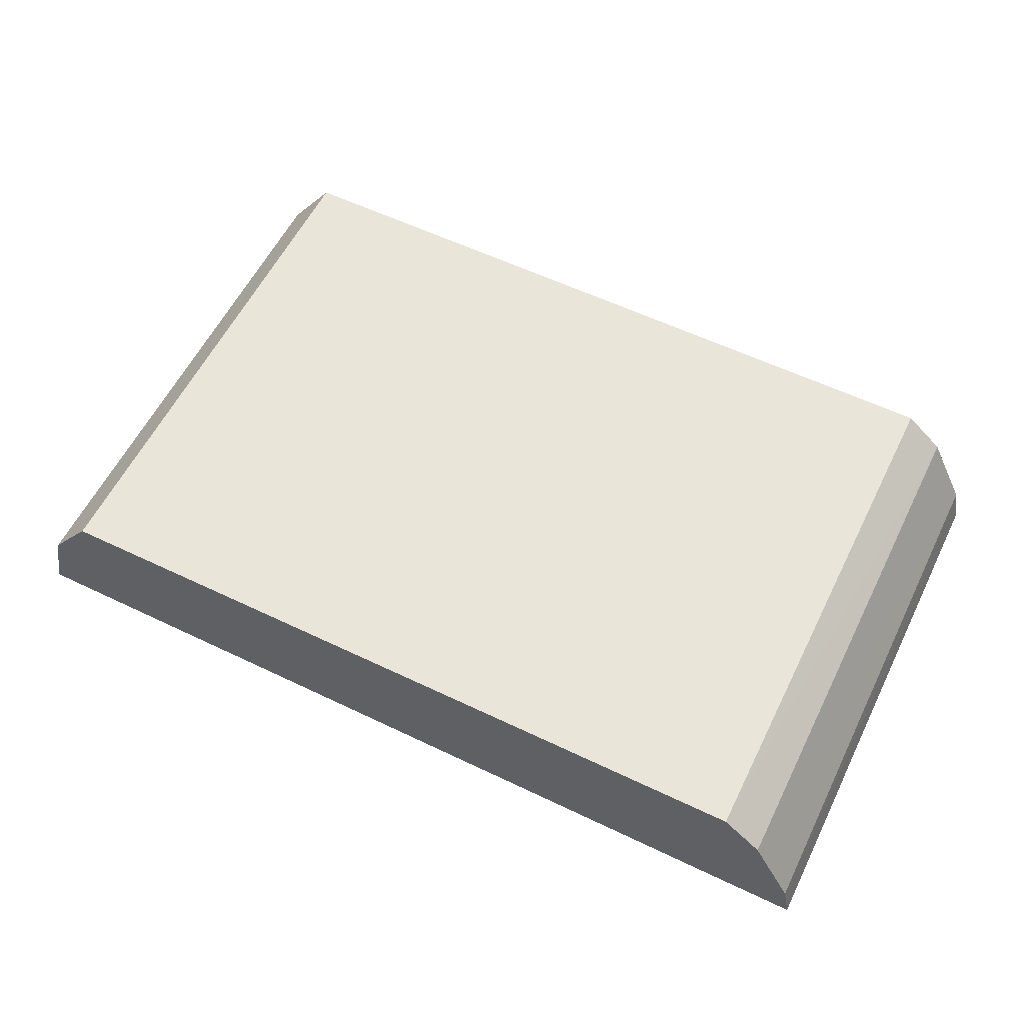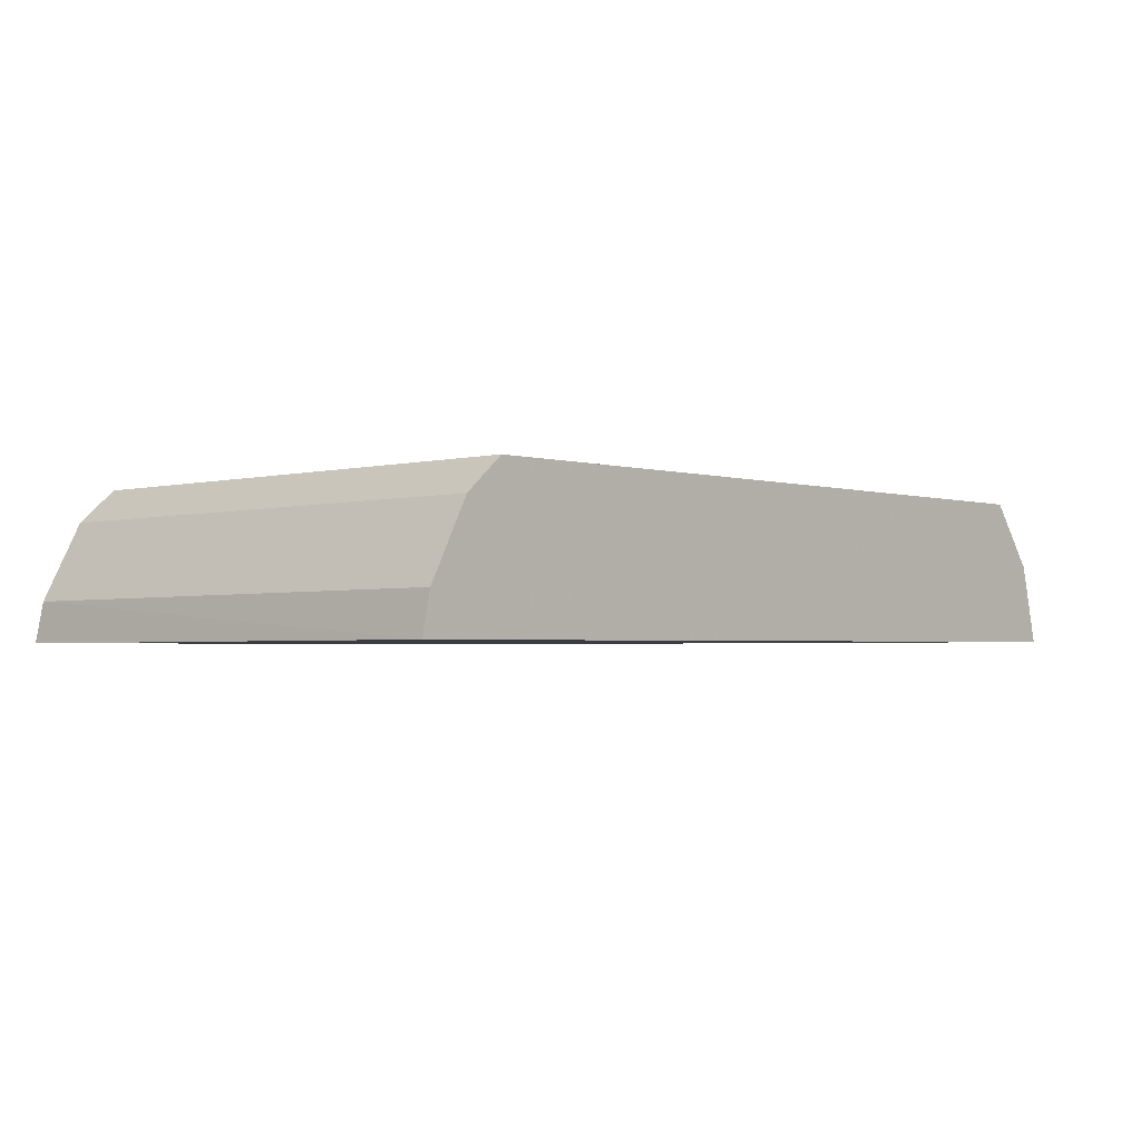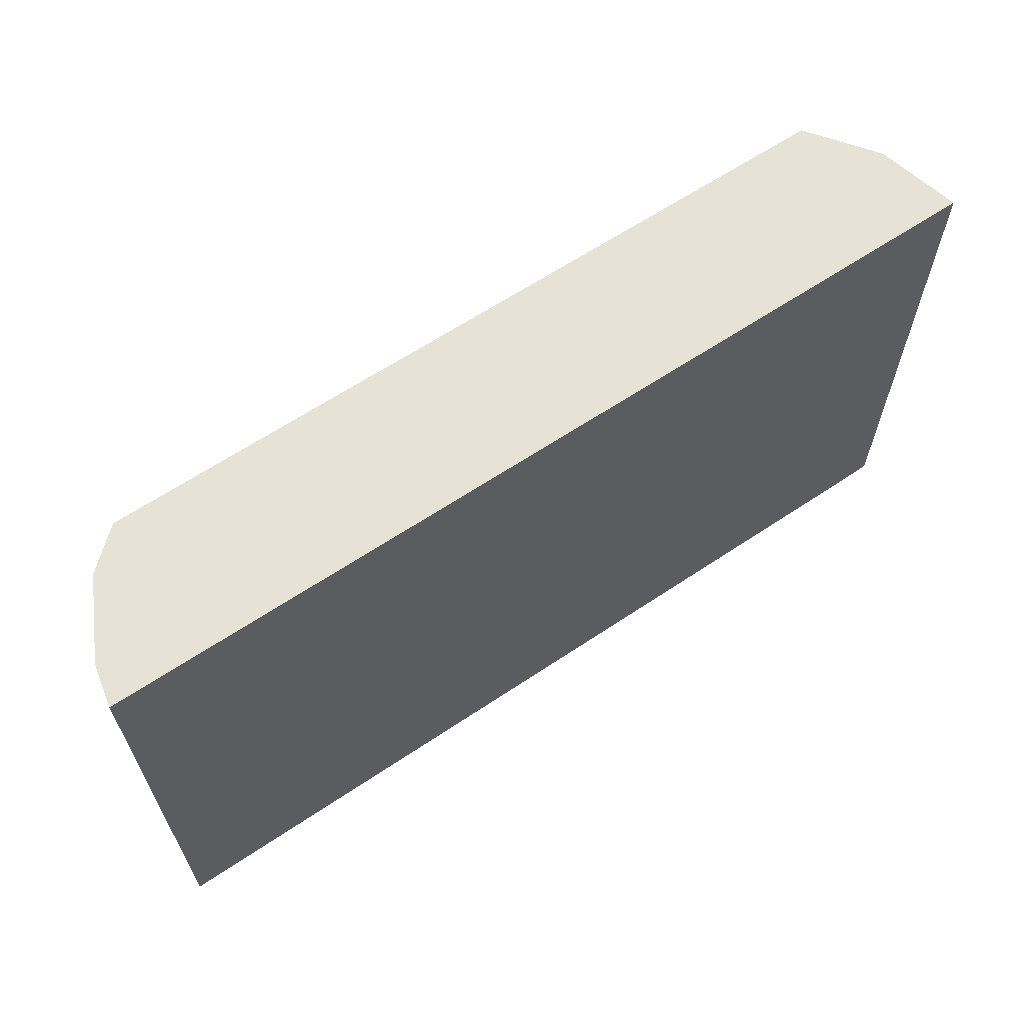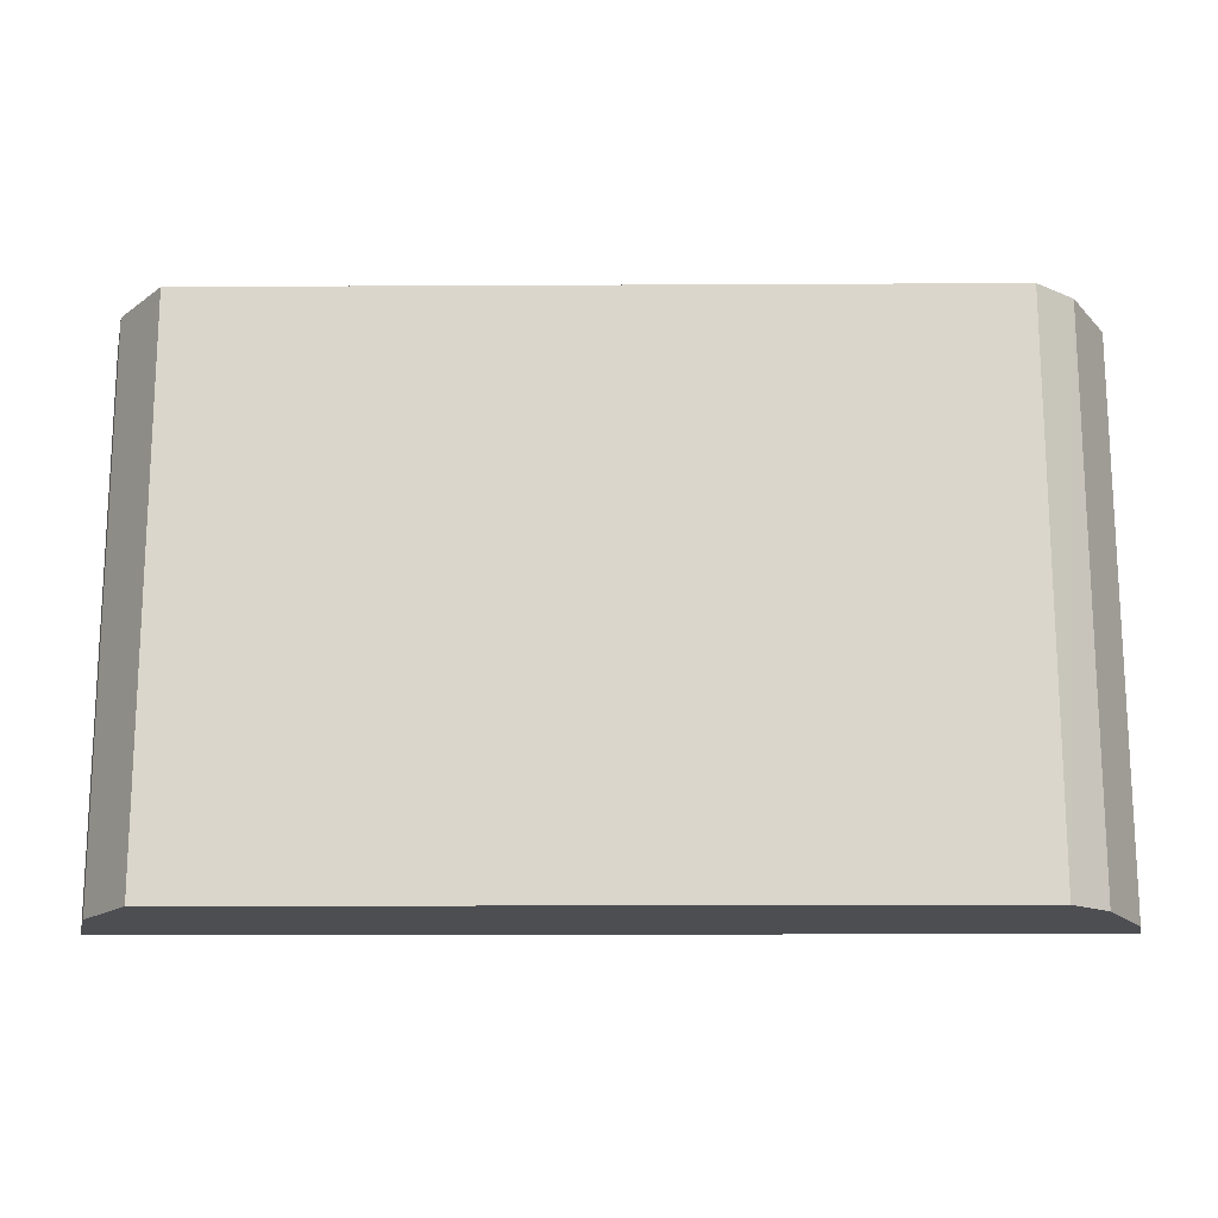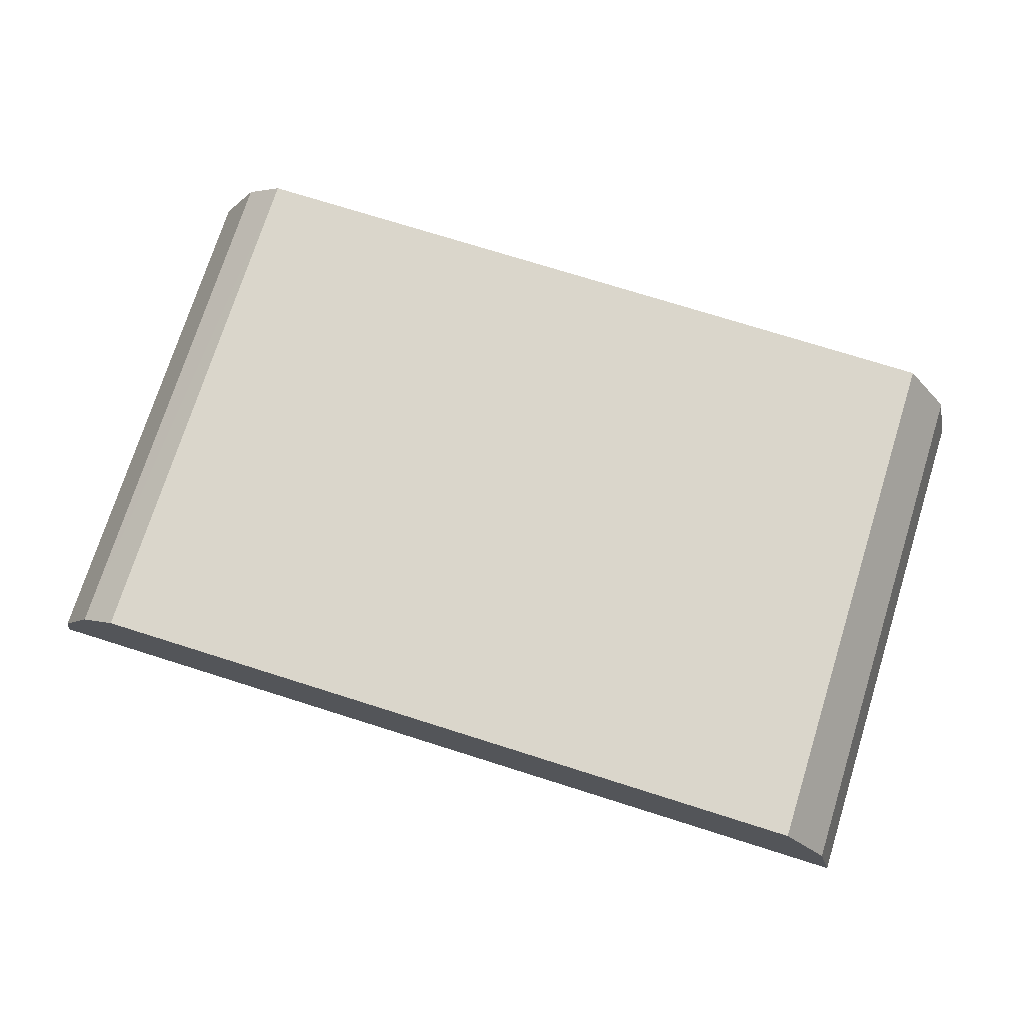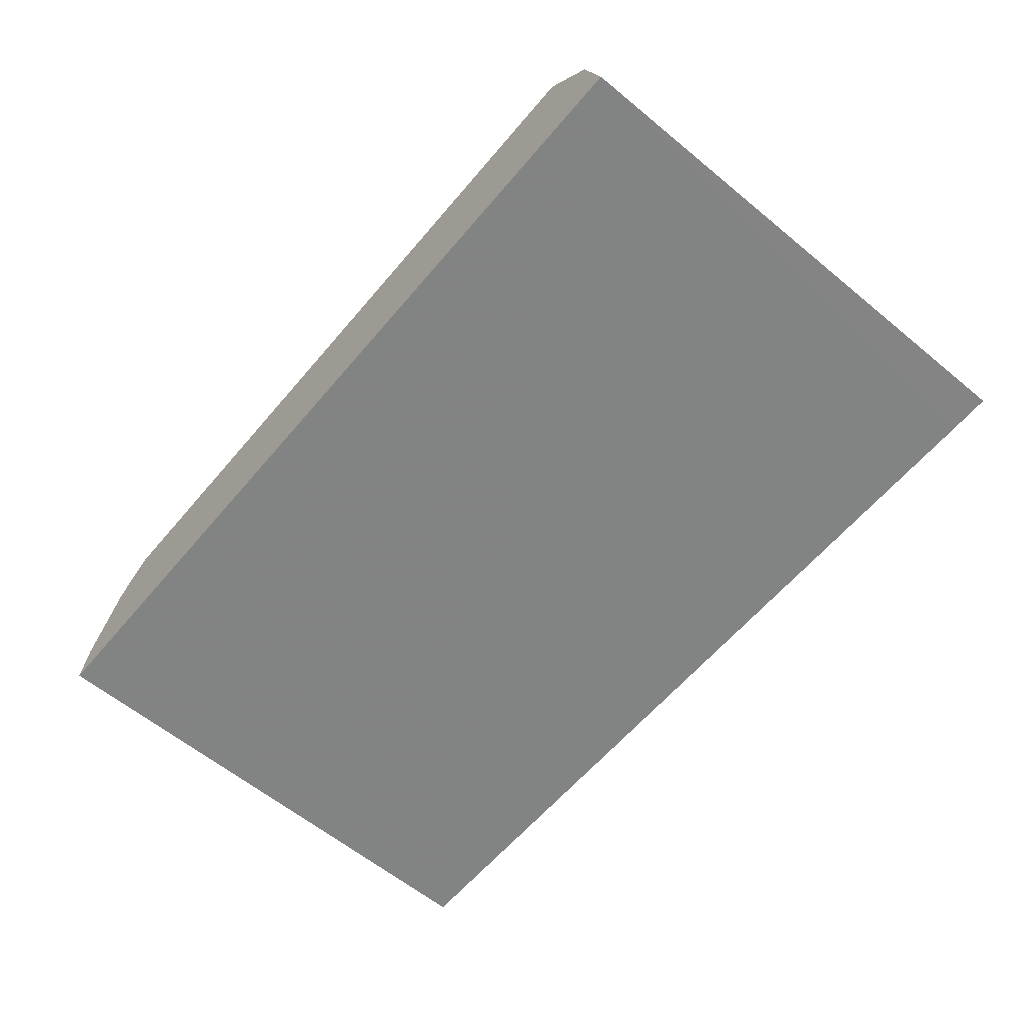
<metadata>
{"format":"obj","ext":"obj","renderer":"f3d","projection":"perspective","resolution":1024,"background":"white","views":[{"elev":58.5,"azim":-153.7,"up":"+Y"},{"elev":-2.3,"azim":-46.9,"up":"+Y"},{"elev":63.8,"azim":-33.9,"up":"+Z"},{"elev":-16.6,"azim":-179.4,"up":"+Z"},{"elev":74.0,"azim":17.5,"up":"+Y"},{"elev":-60.8,"azim":50.0,"up":"+Y"}]}
</metadata>
<code>
v 0.04282 0.01014 0.0257
v 0.04453 0.006444 0.0257
v 0.04403 0.008488 0.01216
v 0.02288 0.00931 0.01216
v 0.02169 0.006415 0.0257
v 0.04282 0.01014 0.01216
v 0.04403 0.008488 0.0257
v 0.02384 0.01014 0.0257
v 0.02168 0.006376 0.01216
v 0.02288 0.00931 0.0257
v 0.02384 0.01015 0.01216
v 0.04453 0.006444 0.01216
v 0.02188 0.007376 0.01216
v 0.04353 0.006431 0.01216
v 0.0219 0.007431 0.0257
f 5 2 1
f 6 1 3
f 7 1 2
f 7 3 1
f 8 5 1
f 9 2 5
f 10 5 8
f 11 10 8
f 11 4 10
f 11 6 3
f 11 8 1
f 11 1 6
f 12 7 2
f 12 3 7
f 12 11 3
f 13 9 5
f 13 11 9
f 13 4 11
f 14 12 2
f 14 2 9
f 14 9 11
f 14 11 12
f 15 10 4
f 15 4 13
f 15 13 5
f 15 5 10

</code>
